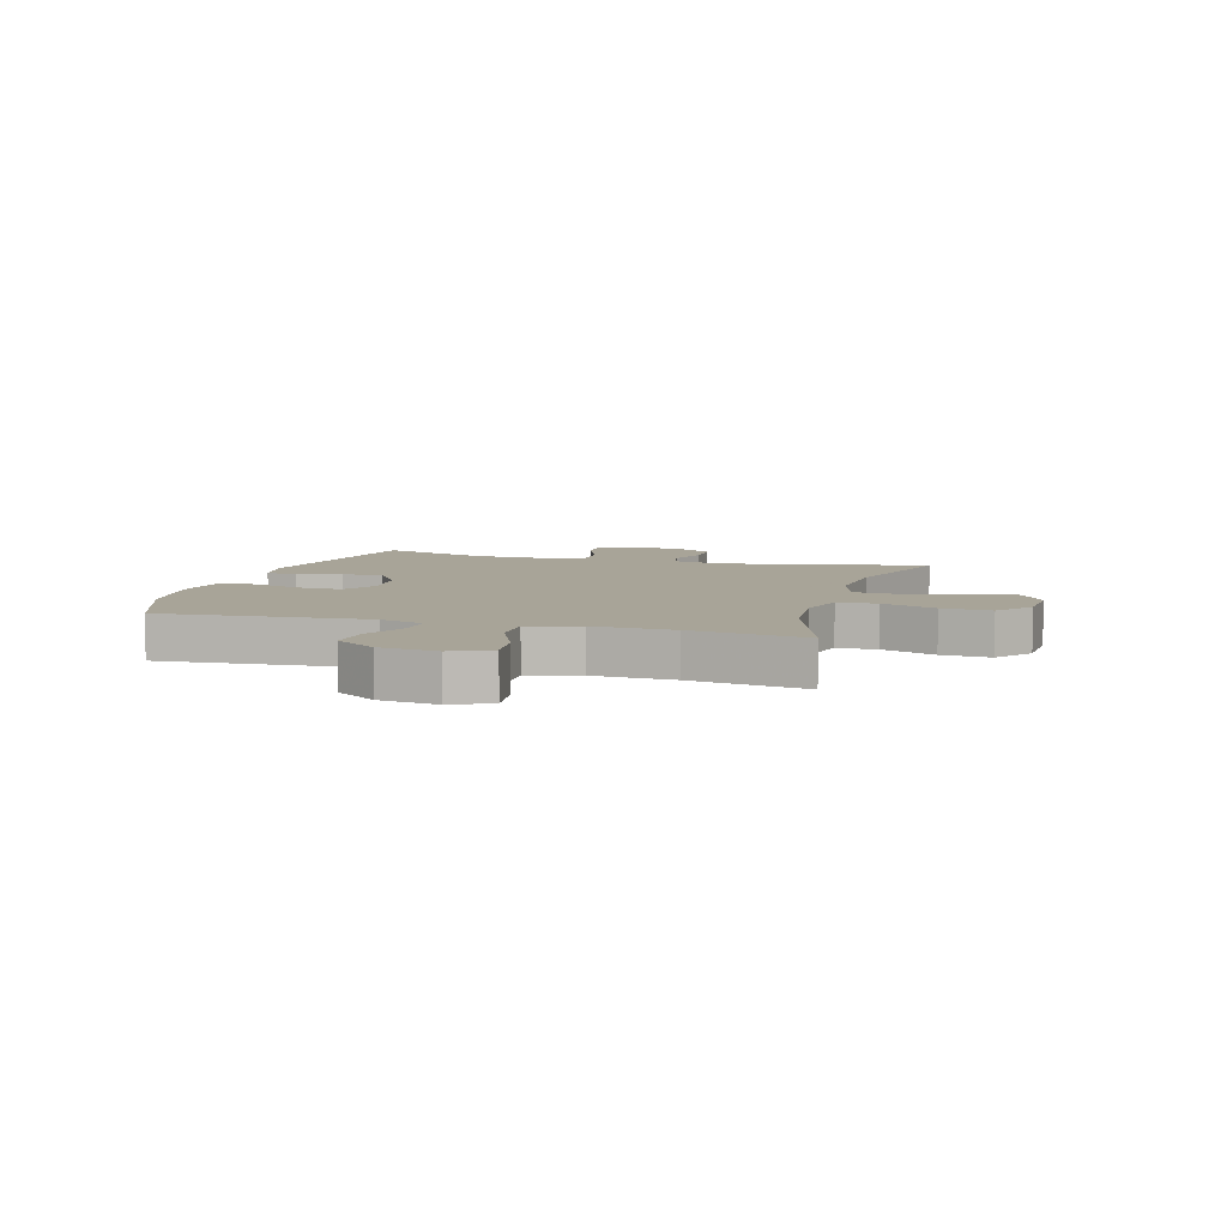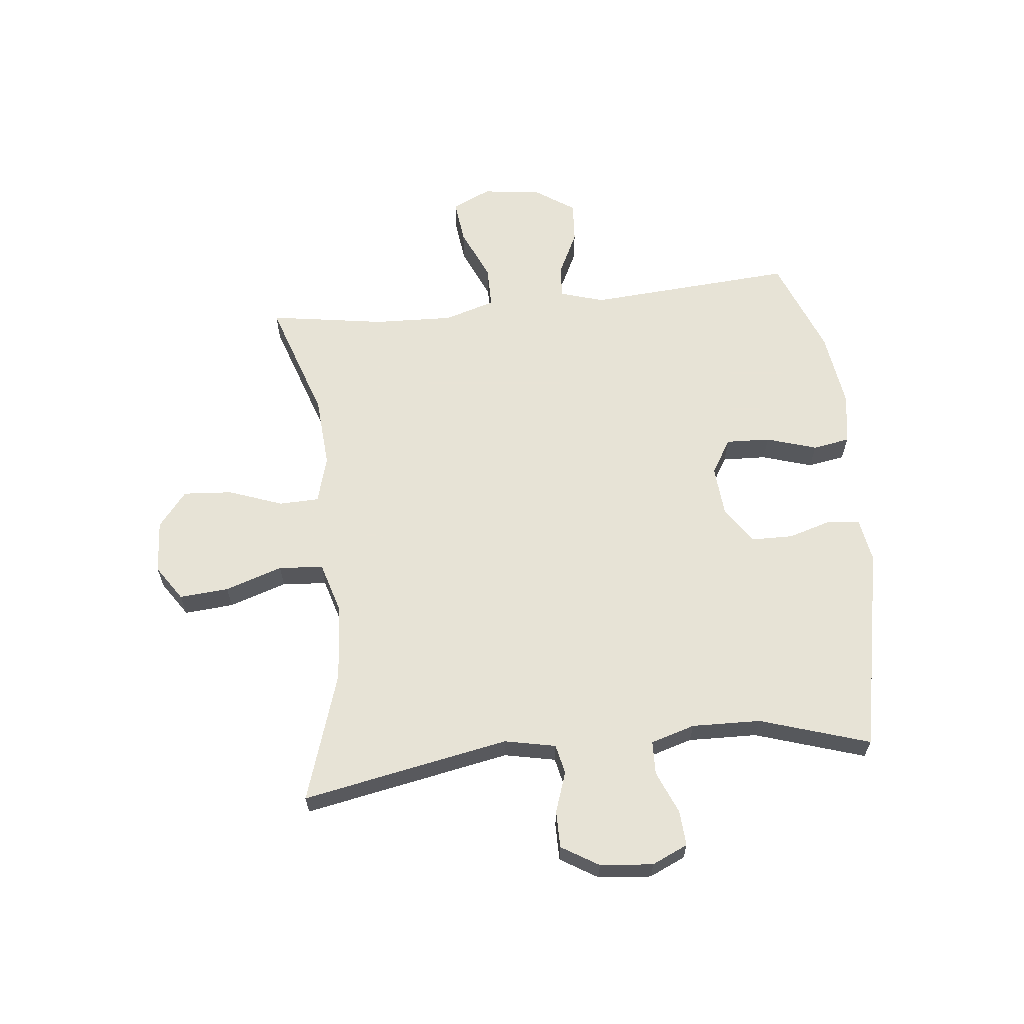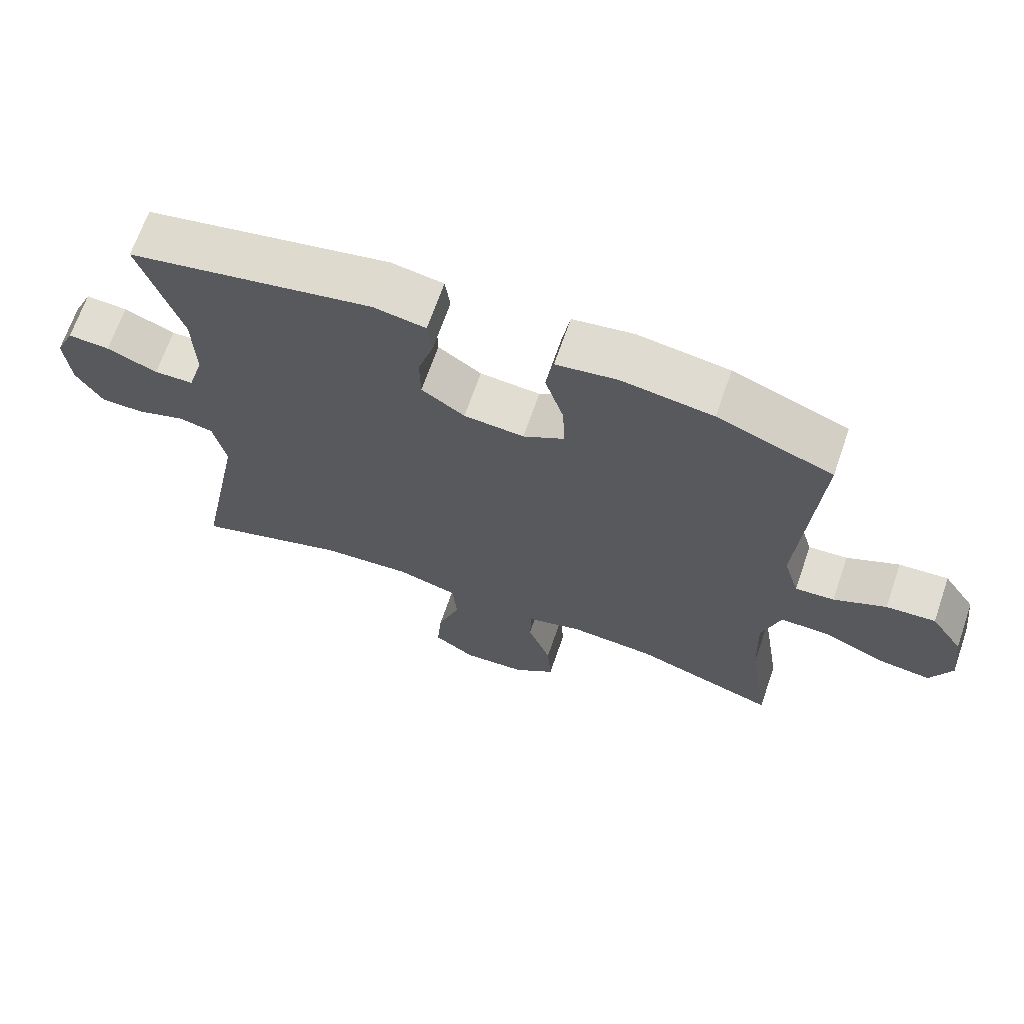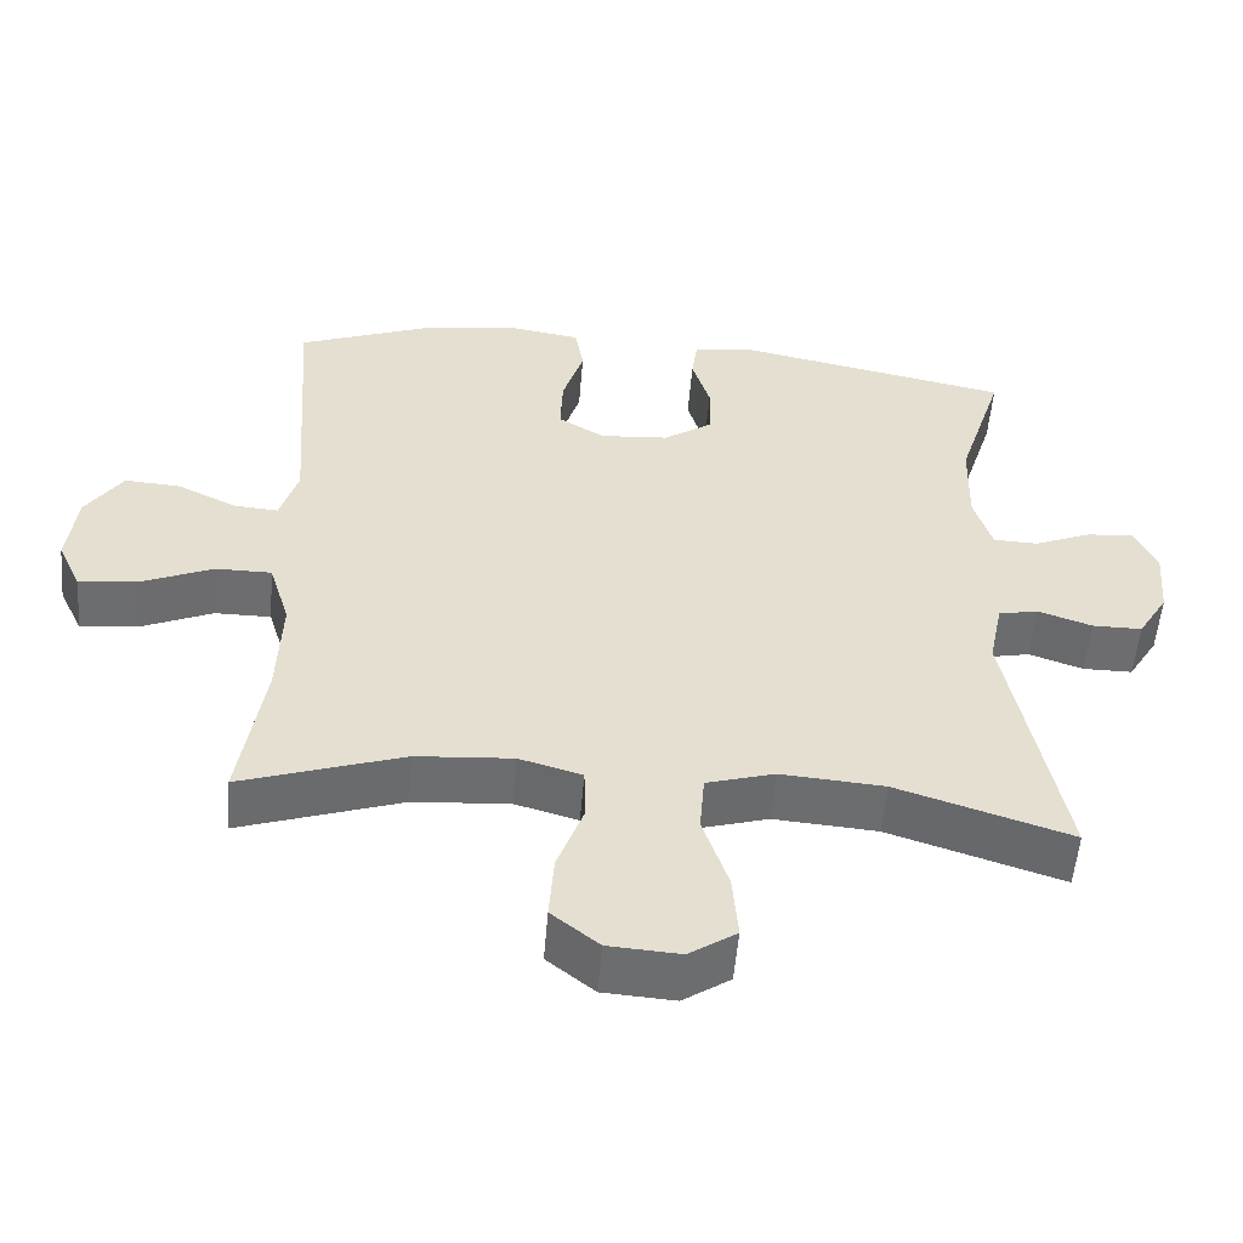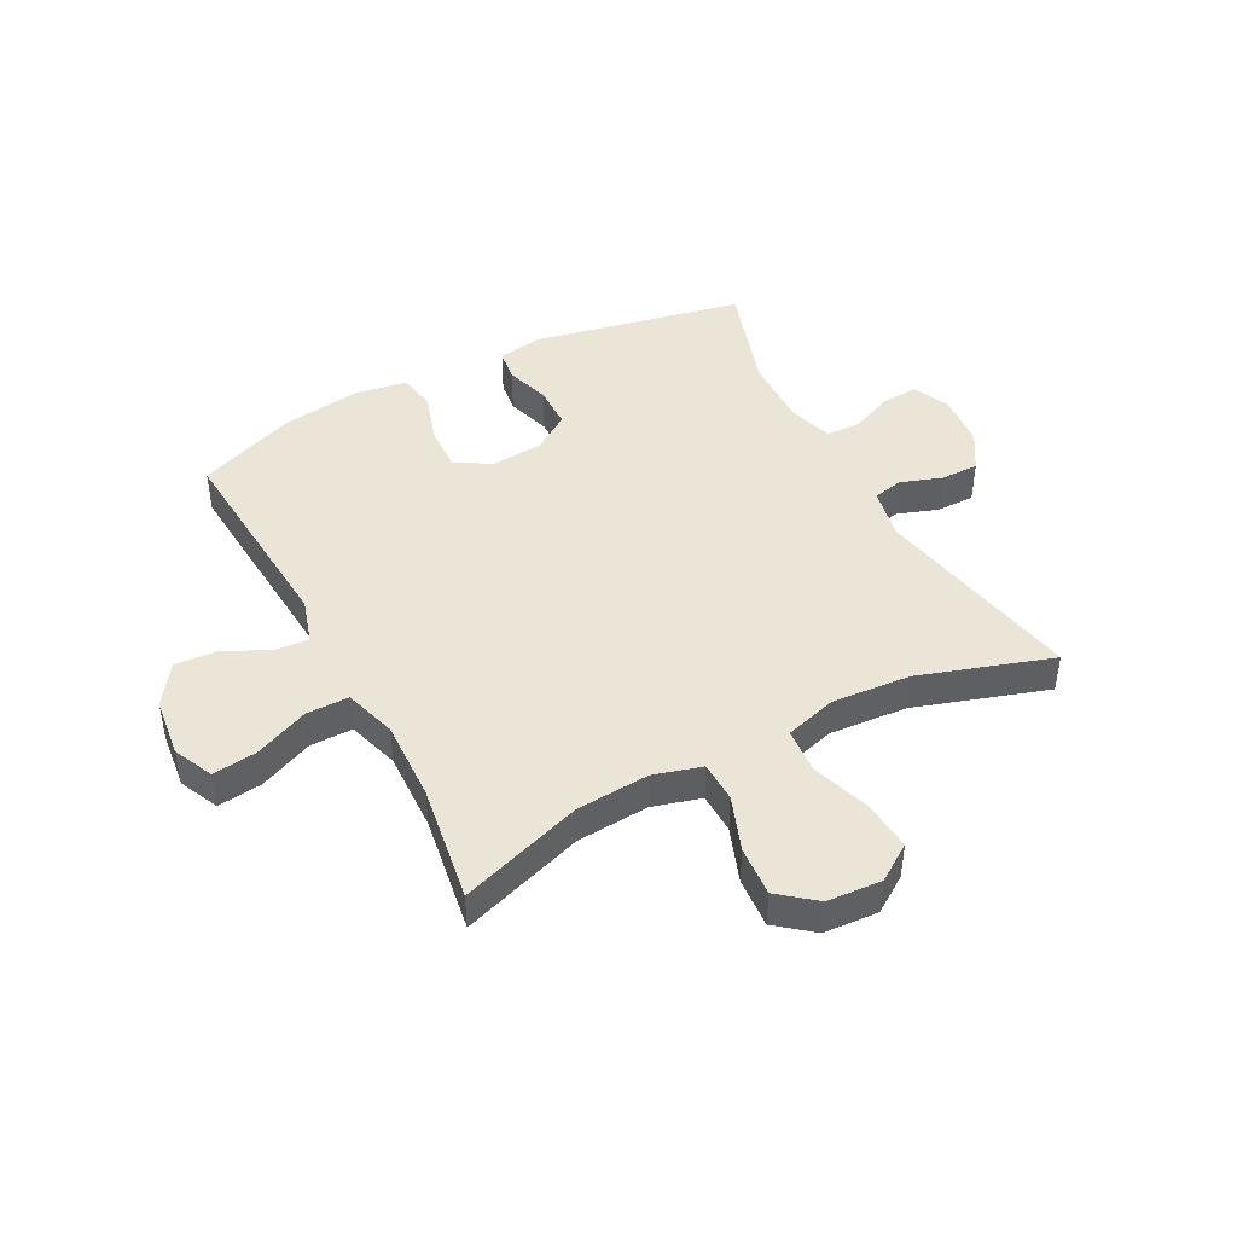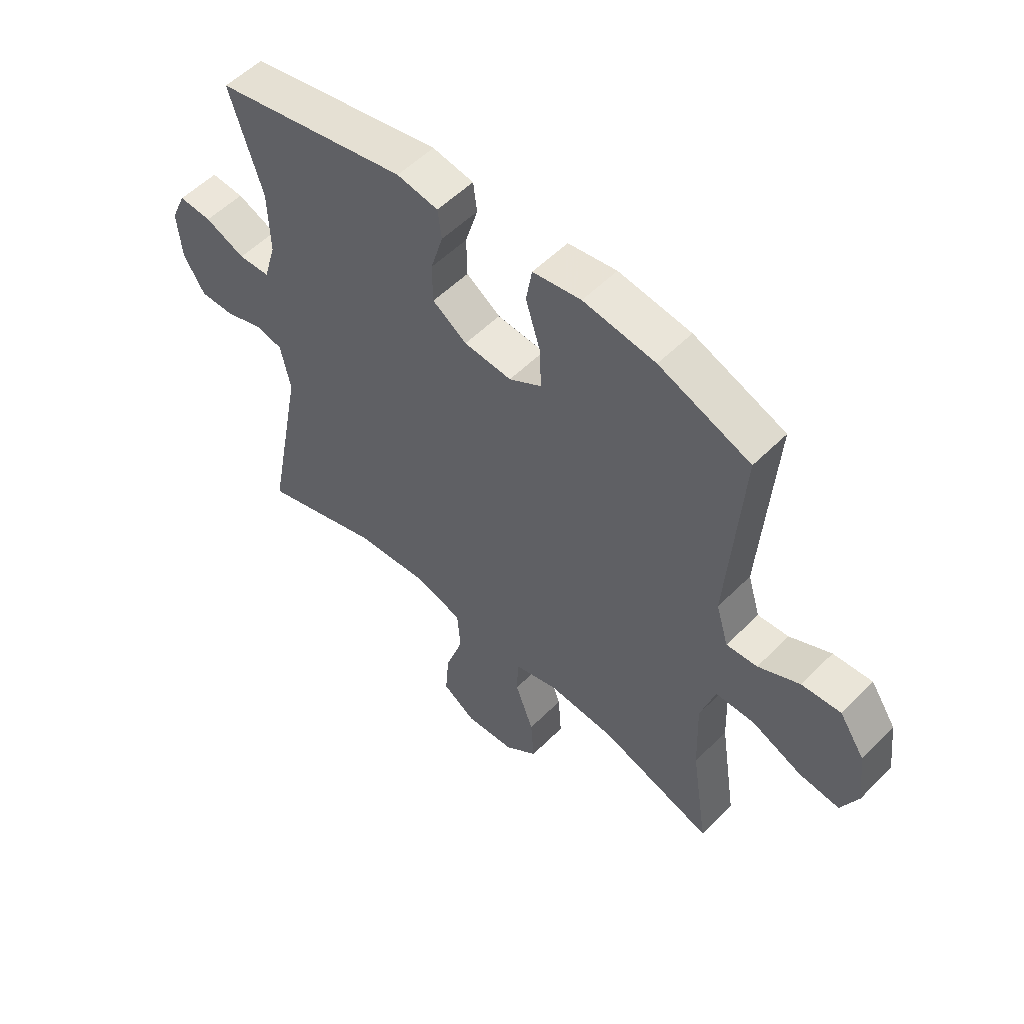
<metadata>
{"format":"obj","ext":"obj","renderer":"f3d","projection":"perspective","resolution":1024,"background":"white","views":[{"elev":7.0,"azim":106.0,"up":"+Y"},{"elev":62.6,"azim":-96.0,"up":"+Y"},{"elev":67.9,"azim":19.1,"up":"+Z"},{"elev":-54.1,"azim":175.2,"up":"+Z"},{"elev":44.4,"azim":152.3,"up":"+Y"},{"elev":54.4,"azim":43.5,"up":"+Z"}]}
</metadata>
<code>
v 0.5 0.07 -0.5
v 0.292 0.07 -0.43
v 0.168 0.07 -0.421
v 0.087 0.07 -0.444
v 0.085 0.07 -0.513
v 0.119 0.07 -0.606
v 0.125 0.07 -0.691
v 0.064 0.07 -0.74
v -0.028 0.07 -0.746
v -0.089 0.07 -0.705
v -0.082 0.07 -0.62
v -0.049 0.07 -0.521
v -0.055 0.07 -0.444
v -0.143 0.07 -0.418
v -0.276 0.07 -0.428
v -0.5 0.07 -0.5
v -0.431 0.07 -0.143
v -0.449 0.07 -0.055
v -0.5 0.07 -0.044
v -0.57 0.07 -0.068
v -0.634 0.07 -0.068
v -0.673 0.07 -0.004
v -0.681 0.07 0.087
v -0.653 0.07 0.149
v -0.592 0.07 0.145
v -0.518 0.07 0.114
v -0.46 0.07 0.116
v -0.437 0.07 0.192
v -0.44 0.07 0.311
v -0.5 0.07 0.5
v -0.143 0.07 0.572
v -0.067 0.07 0.559
v -0.06 0.07 0.505
v -0.083 0.07 0.429
v -0.082 0.07 0.357
v -0.019 0.07 0.314
v 0.069 0.07 0.307
v 0.129 0.07 0.343
v 0.126 0.07 0.419
v 0.099 0.07 0.506
v 0.11 0.07 0.57
v 0.199 0.07 0.584
v 0.332 0.07 0.565
v 0.5 0.07 0.5
v 0.474 0.07 0.143
v 0.497 0.07 0.067
v 0.554 0.07 0.071
v 0.63 0.07 0.108
v 0.702 0.07 0.113
v 0.749 0.07 0.043
v 0.761 0.07 -0.057
v 0.73 0.07 -0.124
v 0.655 0.07 -0.115
v 0.563 0.07 -0.075
v 0.491 0.07 -0.075
v 0.464 0.07 -0.163
v 0.469 0.07 -0.3
v 0.5 0 -0.5
v 0.292 0 -0.43
v 0.168 0 -0.421
v 0.087 0 -0.444
v 0.085 0 -0.513
v 0.119 0 -0.606
v 0.125 0 -0.691
v 0.064 0 -0.74
v -0.028 0 -0.746
v -0.089 0 -0.705
v -0.082 0 -0.62
v -0.049 0 -0.521
v -0.055 0 -0.444
v -0.143 0 -0.418
v -0.276 0 -0.428
v -0.5 0 -0.5
v -0.431 0 -0.143
v -0.449 0 -0.055
v -0.5 0 -0.044
v -0.57 0 -0.068
v -0.634 0 -0.068
v -0.673 0 -0.004
v -0.681 0 0.087
v -0.653 0 0.149
v -0.592 0 0.145
v -0.518 0 0.114
v -0.46 0 0.116
v -0.437 0 0.192
v -0.44 0 0.311
v -0.5 0 0.5
v -0.143 0 0.572
v -0.067 0 0.559
v -0.06 0 0.505
v -0.083 0 0.429
v -0.082 0 0.357
v -0.019 0 0.314
v 0.069 0 0.307
v 0.129 0 0.343
v 0.126 0 0.419
v 0.099 0 0.506
v 0.11 0 0.57
v 0.199 0 0.584
v 0.332 0 0.565
v 0.5 0 0.5
v 0.474 0 0.143
v 0.497 0 0.067
v 0.554 0 0.071
v 0.63 0 0.108
v 0.702 0 0.113
v 0.749 0 0.043
v 0.761 0 -0.057
v 0.73 0 -0.124
v 0.655 0 -0.115
v 0.563 0 -0.075
v 0.491 0 -0.075
v 0.464 0 -0.163
v 0.469 0 -0.3
f 52 53 54
f 51 52 54
f 50 51 54
f 49 50 54
f 48 49 54
f 47 48 54
f 46 47 54 55
f 45 46 55 56
f 43 44 45
f 42 43 45
f 41 42 45
f 40 41 45
f 39 40 45
f 38 39 45 56
f 32 33 34
f 31 32 34
f 30 31 34
f 29 30 34
f 28 29 34 35
f 27 28 35 36
f 24 25 26
f 23 24 26
f 22 23 26
f 21 22 26
f 20 21 26
f 19 20 26
f 18 19 26 27
f 27 36 37
f 18 27 37
f 17 18 37
f 10 11 12
f 9 10 12
f 8 9 12
f 7 8 12
f 6 7 12
f 5 6 12
f 4 5 12 13
f 3 4 13 14
f 57 1 2
f 57 2 3
f 56 57 3 14
f 37 38 56
f 17 37 56
f 16 17 56
f 15 16 56
f 14 15 56
f 111 110 109
f 111 109 108
f 111 108 107
f 111 107 106
f 111 106 105
f 111 105 104
f 112 111 104 103
f 113 112 103 102
f 102 101 100
f 102 100 99
f 102 99 98
f 102 98 97
f 102 97 96
f 113 102 96 95
f 91 90 89
f 91 89 88
f 91 88 87
f 91 87 86
f 92 91 86 85
f 93 92 85 84
f 83 82 81
f 83 81 80
f 83 80 79
f 83 79 78
f 83 78 77
f 83 77 76
f 84 83 76 75
f 94 93 84
f 94 84 75
f 94 75 74
f 69 68 67
f 69 67 66
f 69 66 65
f 69 65 64
f 69 64 63
f 69 63 62
f 70 69 62 61
f 71 70 61 60
f 59 58 114
f 60 59 114
f 71 60 114 113
f 113 95 94
f 113 94 74
f 113 74 73
f 113 73 72
f 113 72 71
f 1 58 59 2
f 2 59 60 3
f 3 60 61 4
f 4 61 62 5
f 5 62 63 6
f 6 63 64 7
f 7 64 65 8
f 8 65 66 9
f 9 66 67 10
f 10 67 68 11
f 11 68 69 12
f 12 69 70 13
f 13 70 71 14
f 14 71 72 15
f 15 72 73 16
f 16 73 74 17
f 17 74 75 18
f 18 75 76 19
f 19 76 77 20
f 20 77 78 21
f 21 78 79 22
f 22 79 80 23
f 23 80 81 24
f 24 81 82 25
f 25 82 83 26
f 26 83 84 27
f 27 84 85 28
f 28 85 86 29
f 29 86 87 30
f 30 87 88 31
f 31 88 89 32
f 32 89 90 33
f 33 90 91 34
f 34 91 92 35
f 35 92 93 36
f 36 93 94 37
f 37 94 95 38
f 38 95 96 39
f 39 96 97 40
f 40 97 98 41
f 41 98 99 42
f 42 99 100 43
f 43 100 101 44
f 44 101 102 45
f 45 102 103 46
f 46 103 104 47
f 47 104 105 48
f 48 105 106 49
f 49 106 107 50
f 50 107 108 51
f 51 108 109 52
f 52 109 110 53
f 53 110 111 54
f 54 111 112 55
f 55 112 113 56
f 56 113 114 57
f 57 114 58 1

</code>
